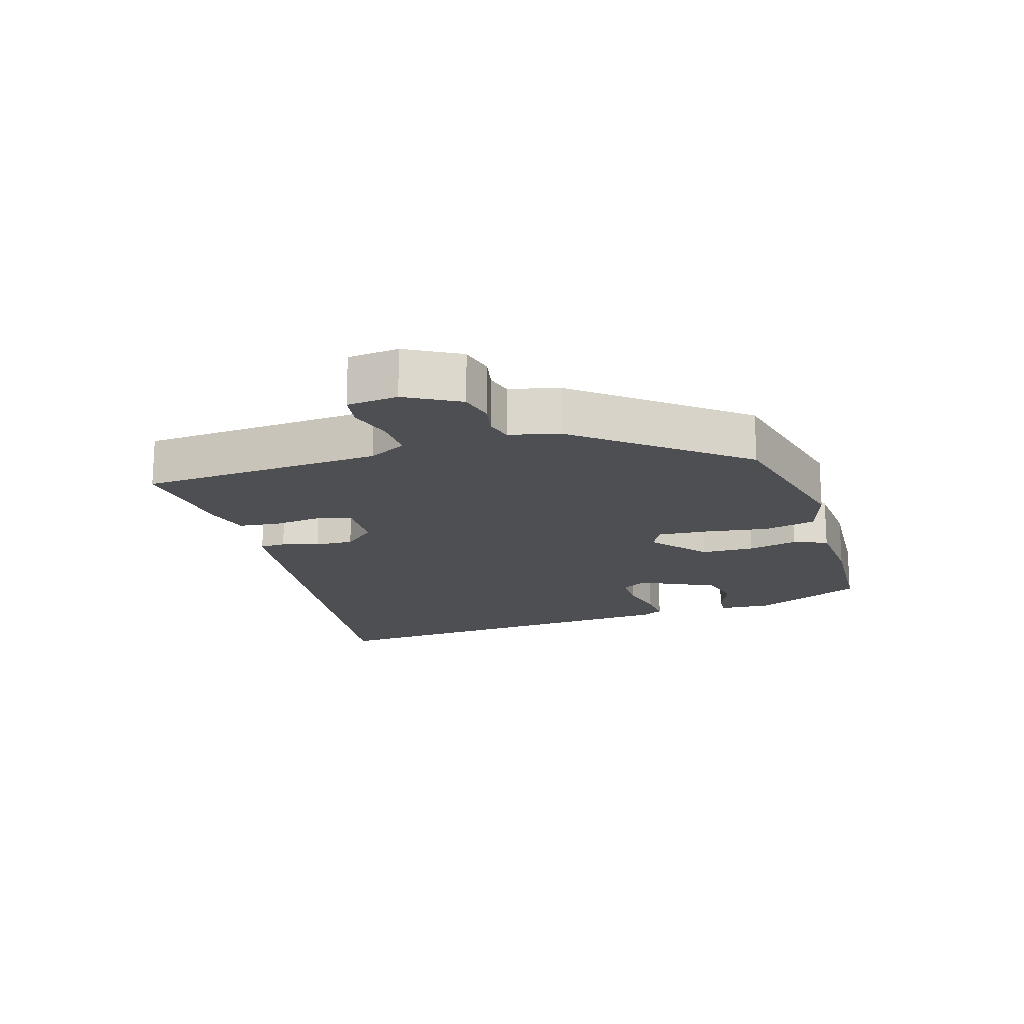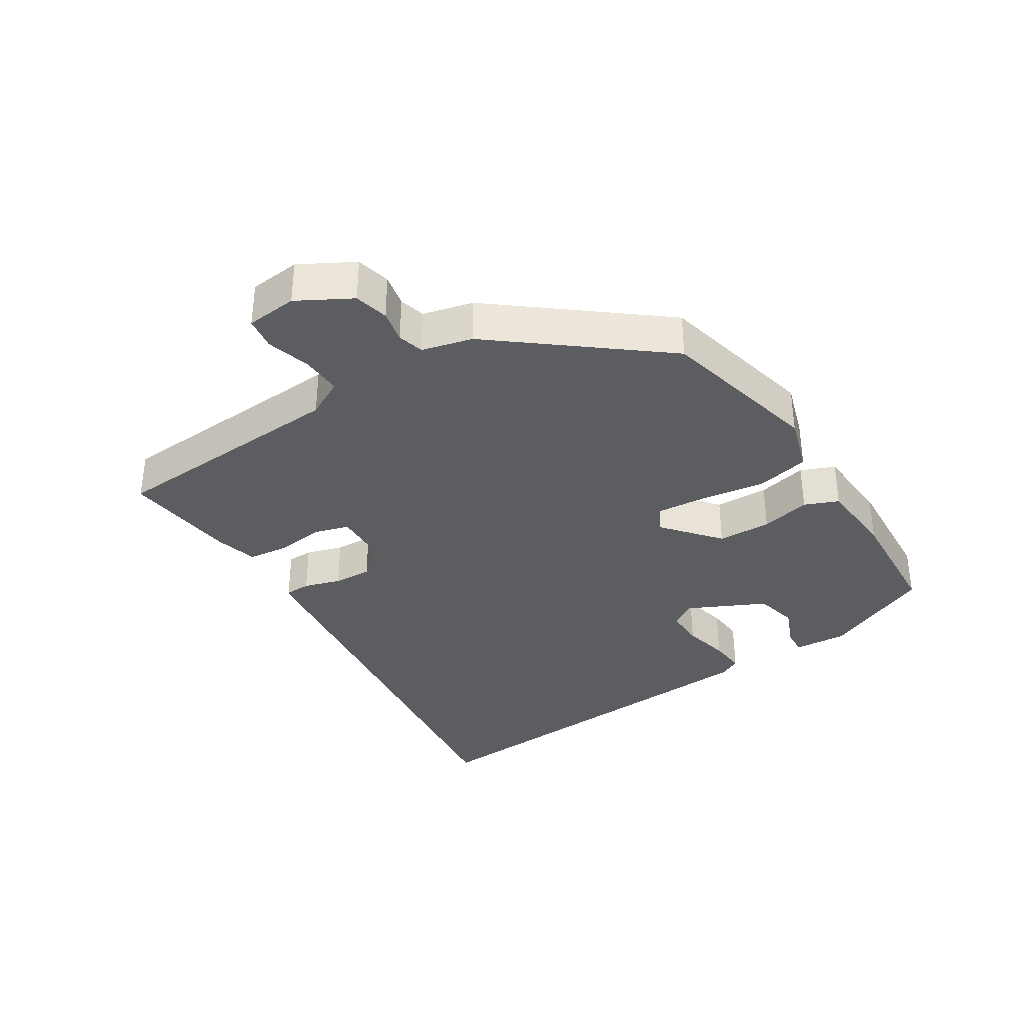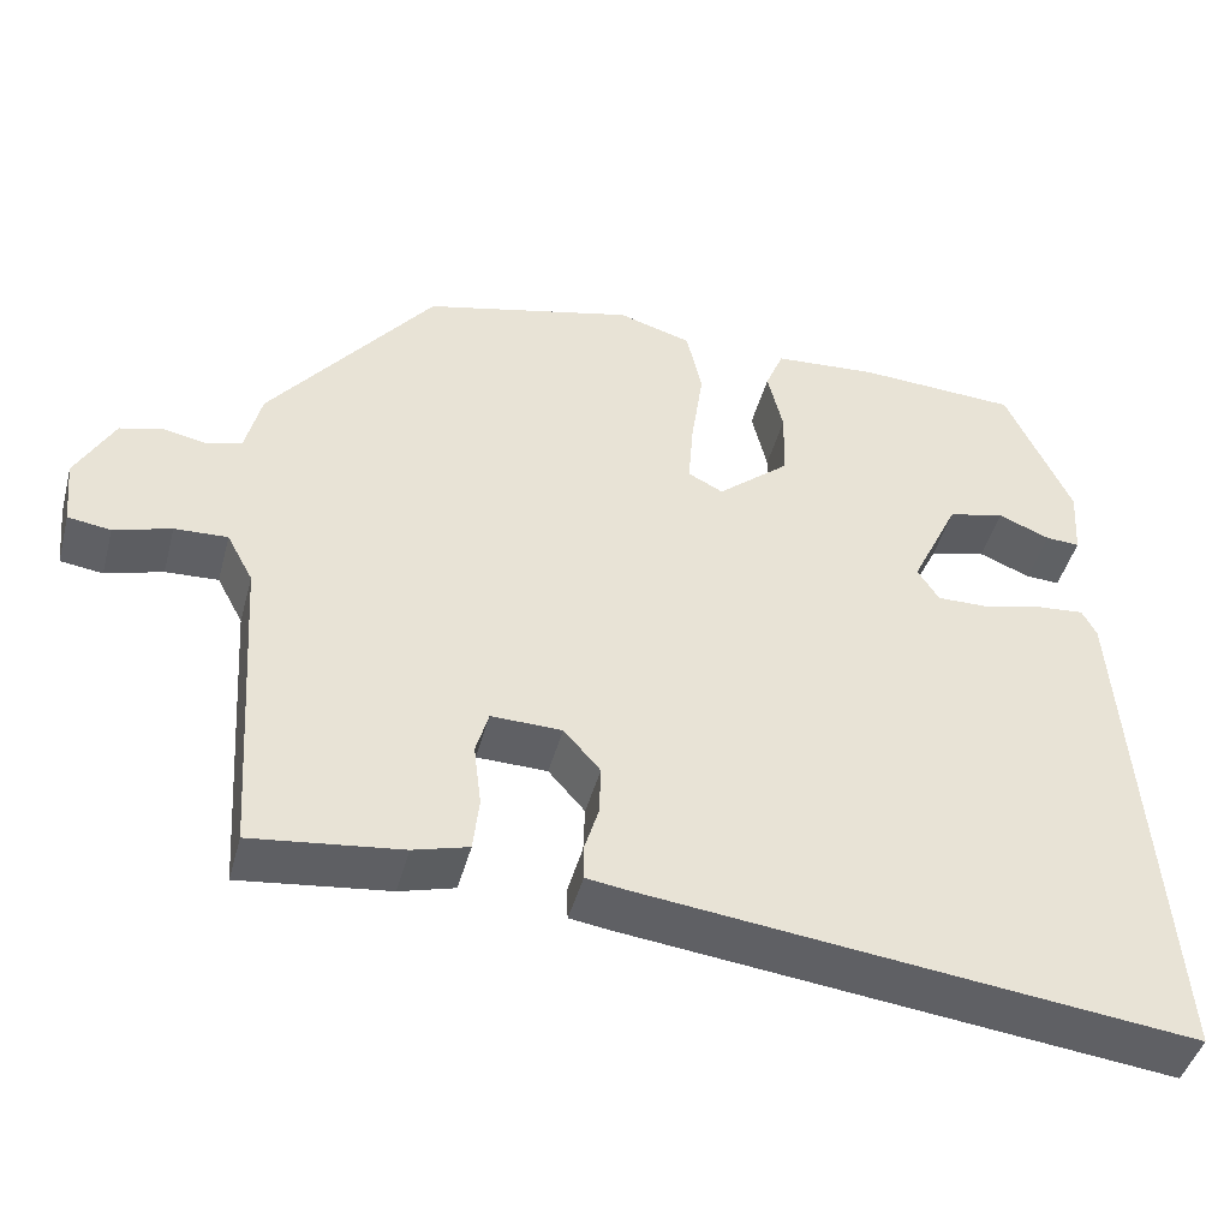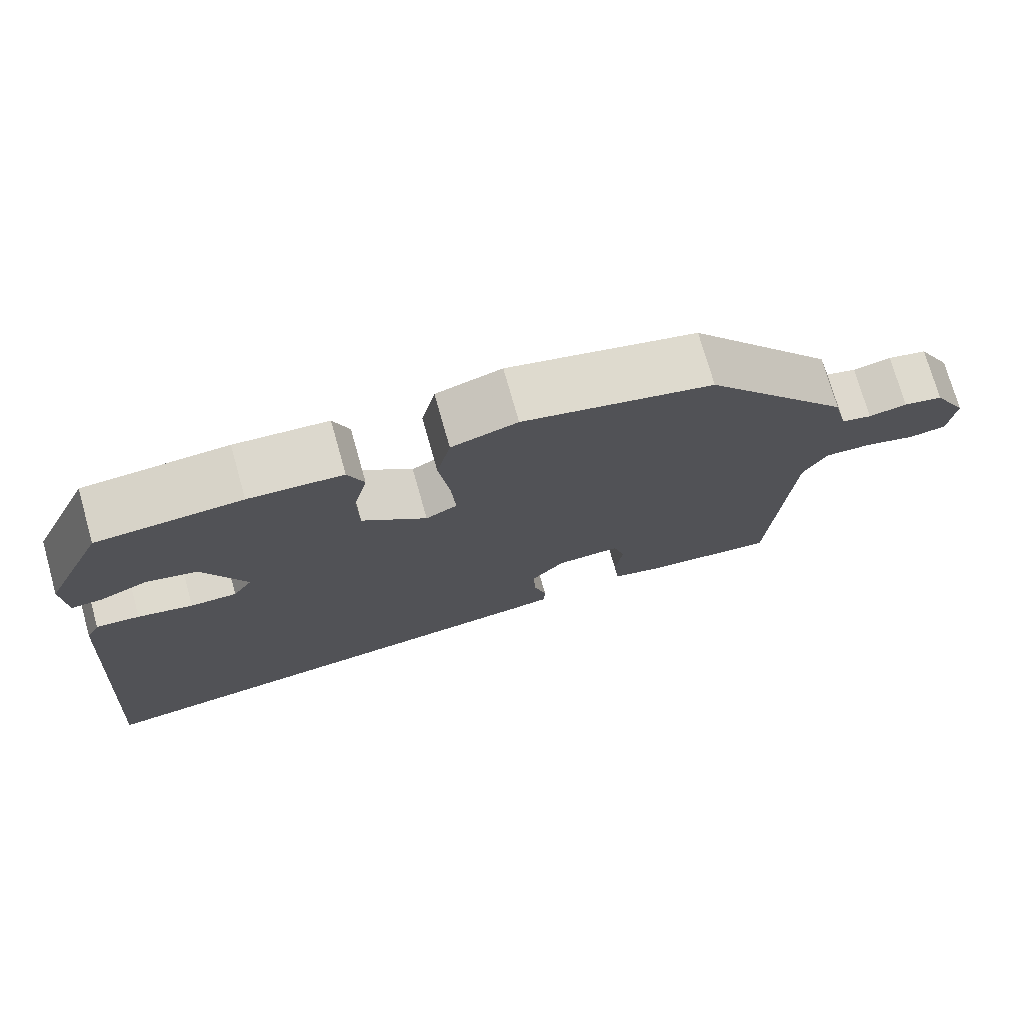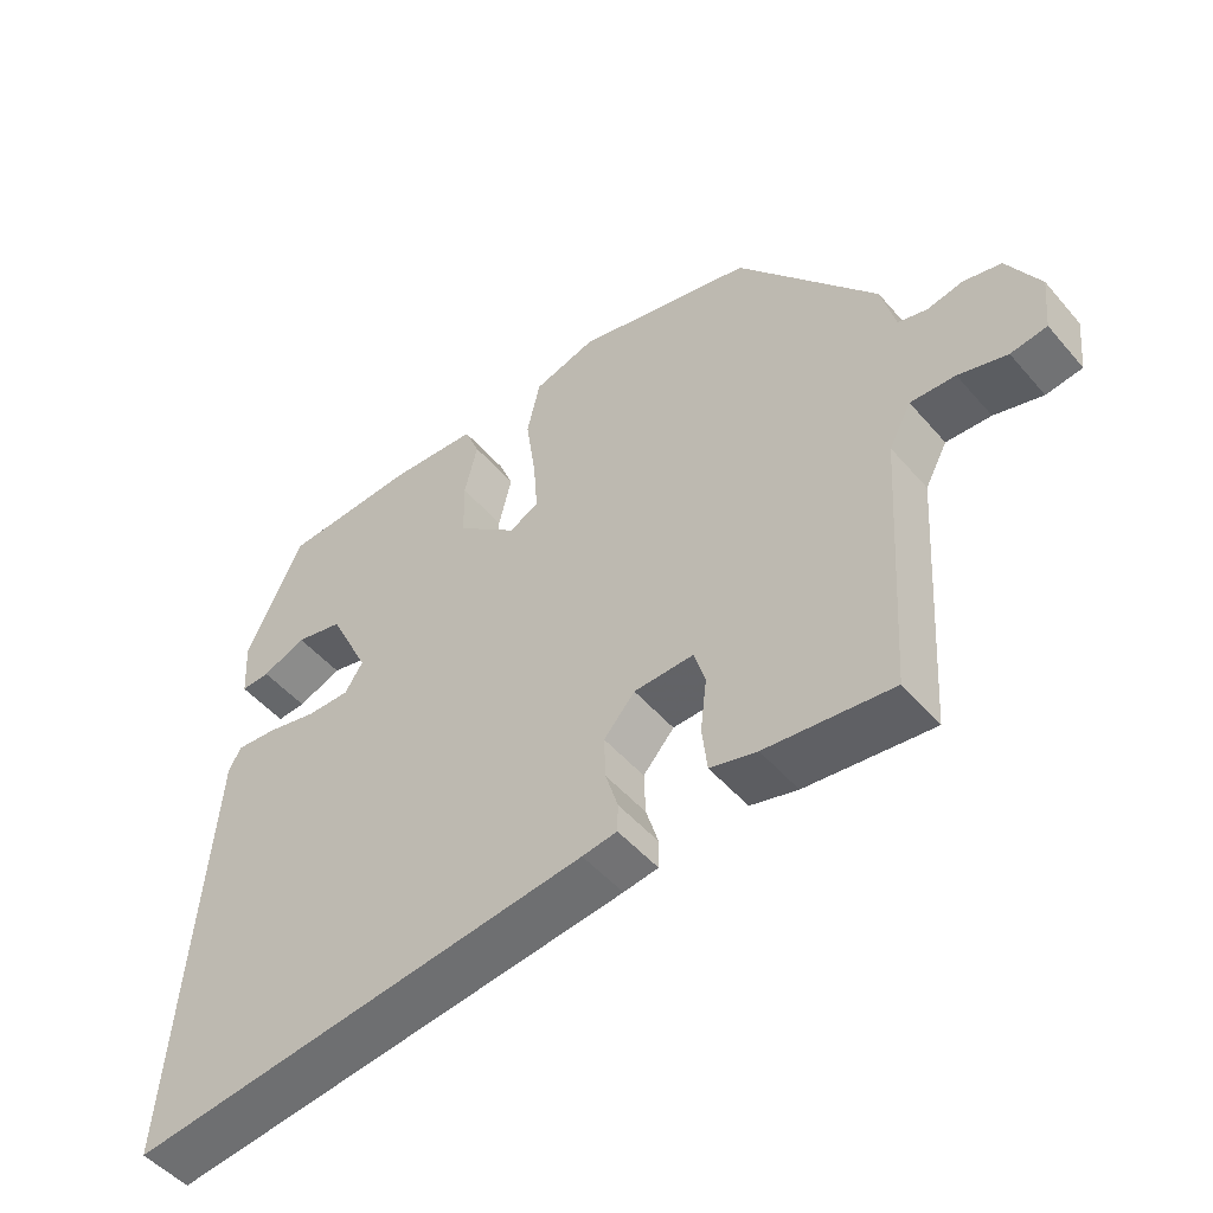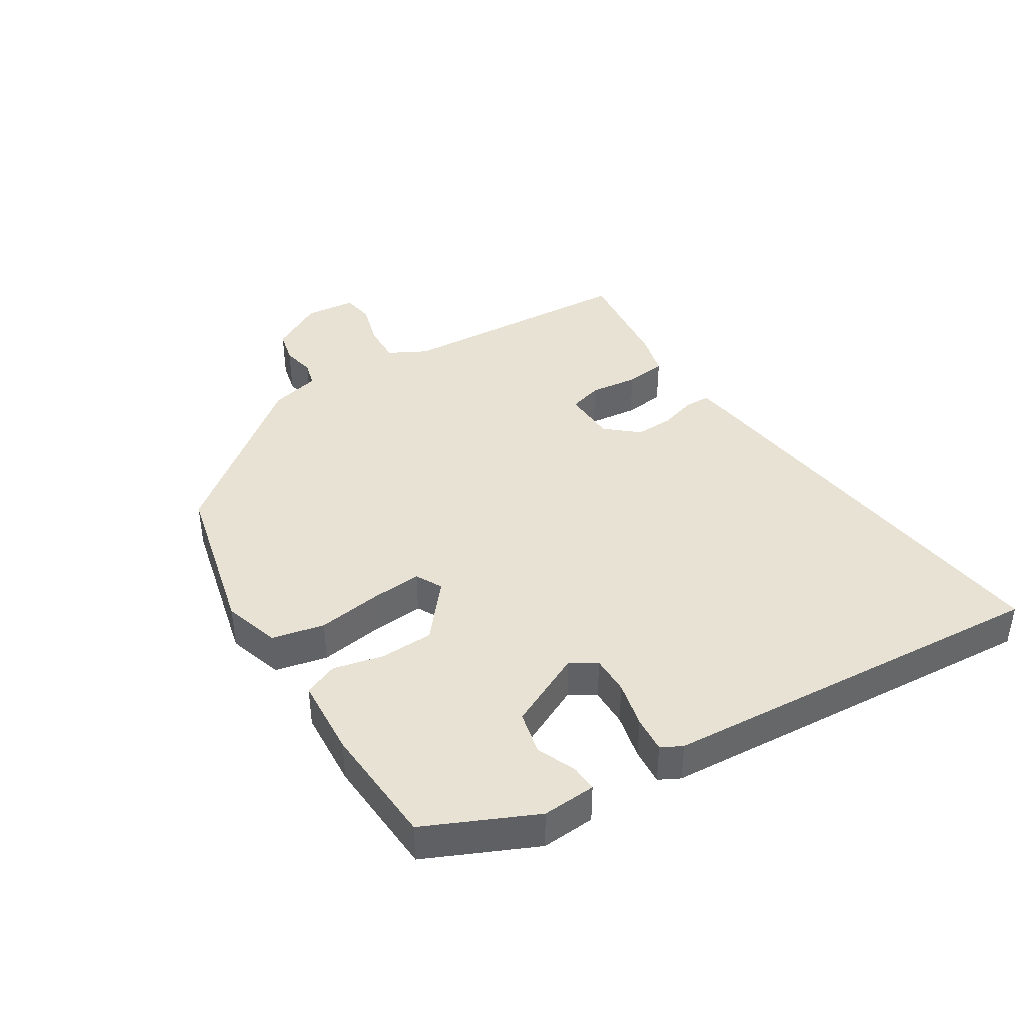
<metadata>
{"format":"obj","ext":"obj","renderer":"f3d","projection":"perspective","resolution":1024,"background":"white","views":[{"elev":-17.5,"azim":-73.1,"up":"+Y"},{"elev":-35.4,"azim":-57.9,"up":"+Y"},{"elev":-44.8,"azim":-14.8,"up":"+Z"},{"elev":74.3,"azim":164.2,"up":"+Z"},{"elev":-50.0,"azim":-141.0,"up":"+Z"},{"elev":40.8,"azim":57.7,"up":"+Y"}]}
</metadata>
<code>
v 0.429 0.07 0.473
v 0.506 0.07 0.306
v 0.501 0.07 0.224
v 0.461 0.07 0.226
v 0.4 0.07 0.251
v 0.334 0.07 0.235
v 0.278 0.07 0.117
v 0.303 0.07 0.078
v 0.363 0.07 0.079
v 0.434 0.07 0.096
v 0.49 0.07 0.101
v 0.507 0.07 0.069
v 0.551 0.07 -0.533
v -0.09 0.07 -0.458
v -0.138 0.07 -0.451
v -0.139 0.07 -0.412
v -0.122 0.07 -0.356
v -0.12 0.07 -0.297
v -0.163 0.07 -0.248
v -0.246 0.07 -0.246
v -0.261 0.07 -0.298
v -0.252 0.07 -0.372
v -0.259 0.07 -0.435
v -0.324 0.07 -0.453
v -0.499 0.07 -0.474
v -0.523 0.07 -0.103
v -0.554 0.07 -0.045
v -0.616 0.07 -0.048
v -0.683 0.07 -0.068
v -0.733 0.07 -0.061
v -0.741 0.07 0.017
v -0.696 0.07 0.099
v -0.644 0.07 0.112
v -0.594 0.07 0.102
v -0.554 0.07 0.113
v -0.535 0.07 0.19
v -0.342 0.07 0.435
v -0.094 0.07 0.496
v -0.008 0.07 0.47
v 0.01 0.07 0.39
v -0.004 0.07 0.292
v -0.01 0.07 0.214
v 0.031 0.07 0.193
v 0.115 0.07 0.264
v 0.117 0.07 0.346
v 0.099 0.07 0.422
v 0.12 0.07 0.474
v 0.242 0.07 0.483
v 0.429 0 0.473
v 0.506 0 0.306
v 0.501 0 0.224
v 0.461 0 0.226
v 0.4 0 0.251
v 0.334 0 0.235
v 0.278 0 0.117
v 0.303 0 0.078
v 0.363 0 0.079
v 0.434 0 0.096
v 0.49 0 0.101
v 0.507 0 0.069
v 0.551 0 -0.533
v -0.09 0 -0.458
v -0.138 0 -0.451
v -0.139 0 -0.412
v -0.122 0 -0.356
v -0.12 0 -0.297
v -0.163 0 -0.248
v -0.246 0 -0.246
v -0.261 0 -0.298
v -0.252 0 -0.372
v -0.259 0 -0.435
v -0.324 0 -0.453
v -0.499 0 -0.474
v -0.523 0 -0.103
v -0.554 0 -0.045
v -0.616 0 -0.048
v -0.683 0 -0.068
v -0.733 0 -0.061
v -0.741 0 0.017
v -0.696 0 0.099
v -0.644 0 0.112
v -0.594 0 0.102
v -0.554 0 0.113
v -0.535 0 0.19
v -0.342 0 0.435
v -0.094 0 0.496
v -0.008 0 0.47
v 0.01 0 0.39
v -0.004 0 0.292
v -0.01 0 0.214
v 0.031 0 0.193
v 0.115 0 0.264
v 0.117 0 0.346
v 0.099 0 0.422
v 0.12 0 0.474
v 0.242 0 0.483
f 45 46 47 48
f 44 45 48 1
f 43 44 1 2
f 38 39 40 41
f 38 41 42
f 35 36 37 38
f 35 38 42
f 34 35 42 43
f 32 33 34
f 31 32 34
f 28 29 30 31
f 27 28 31 34
f 26 27 34 43
f 21 22 23 24
f 20 21 24 25
f 14 15 16 17
f 14 17 18
f 13 14 18
f 12 13 18 19
f 9 10 11 12
f 8 9 12 19
f 2 3 4 5
f 2 5 6
f 43 2 6
f 20 25 26 43
f 20 43 6 7
f 7 8 19 20
f 96 95 94 93
f 49 96 93 92
f 50 49 92 91
f 89 88 87 86
f 90 89 86
f 86 85 84 83
f 90 86 83
f 91 90 83 82
f 82 81 80
f 82 80 79
f 79 78 77 76
f 82 79 76 75
f 91 82 75 74
f 72 71 70 69
f 73 72 69 68
f 65 64 63 62
f 66 65 62
f 66 62 61
f 67 66 61 60
f 60 59 58 57
f 67 60 57 56
f 53 52 51 50
f 54 53 50
f 54 50 91
f 91 74 73 68
f 55 54 91 68
f 68 67 56 55
f 1 49 50 2
f 2 50 51 3
f 3 51 52 4
f 4 52 53 5
f 5 53 54 6
f 6 54 55 7
f 7 55 56 8
f 8 56 57 9
f 9 57 58 10
f 10 58 59 11
f 11 59 60 12
f 12 60 61 13
f 13 61 62 14
f 14 62 63 15
f 15 63 64 16
f 16 64 65 17
f 17 65 66 18
f 18 66 67 19
f 19 67 68 20
f 20 68 69 21
f 21 69 70 22
f 22 70 71 23
f 23 71 72 24
f 24 72 73 25
f 25 73 74 26
f 26 74 75 27
f 27 75 76 28
f 28 76 77 29
f 29 77 78 30
f 30 78 79 31
f 31 79 80 32
f 32 80 81 33
f 33 81 82 34
f 34 82 83 35
f 35 83 84 36
f 36 84 85 37
f 37 85 86 38
f 38 86 87 39
f 39 87 88 40
f 40 88 89 41
f 41 89 90 42
f 42 90 91 43
f 43 91 92 44
f 44 92 93 45
f 45 93 94 46
f 46 94 95 47
f 47 95 96 48
f 48 96 49 1

</code>
